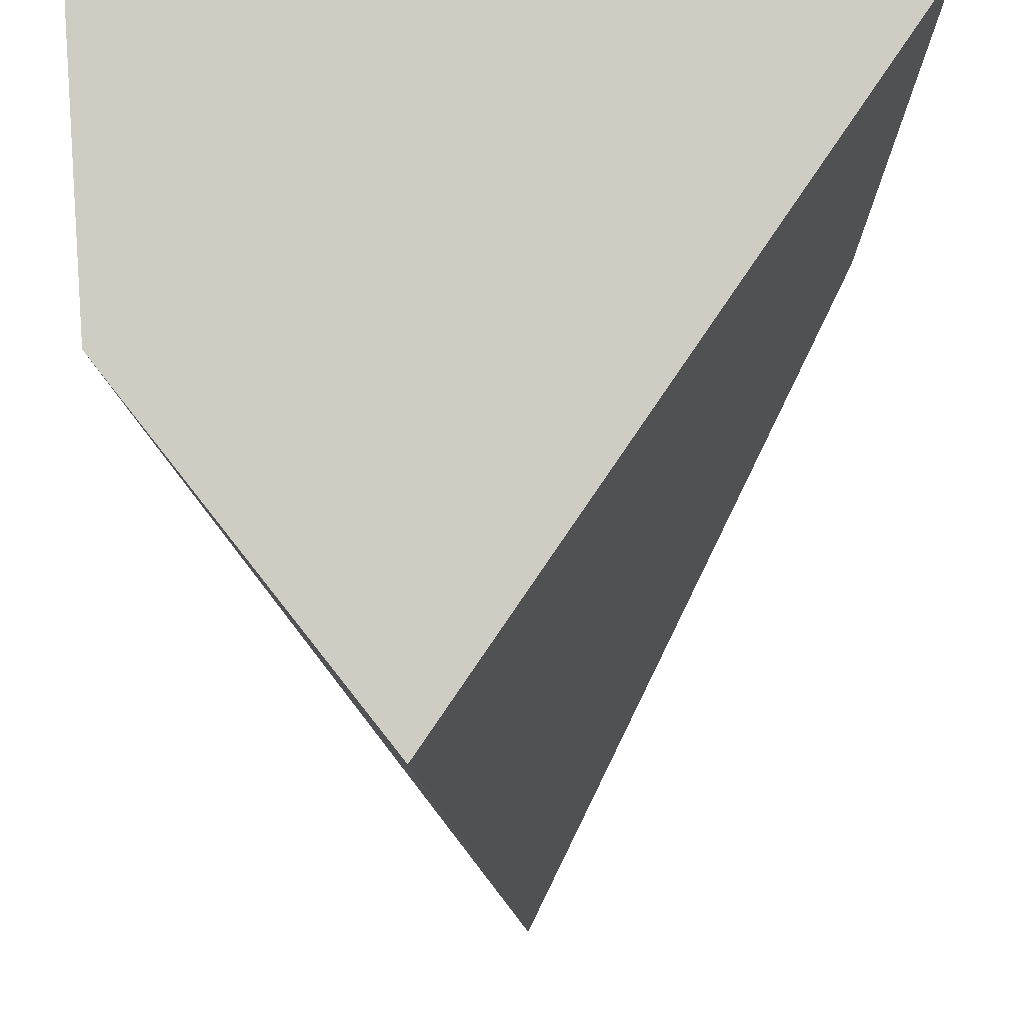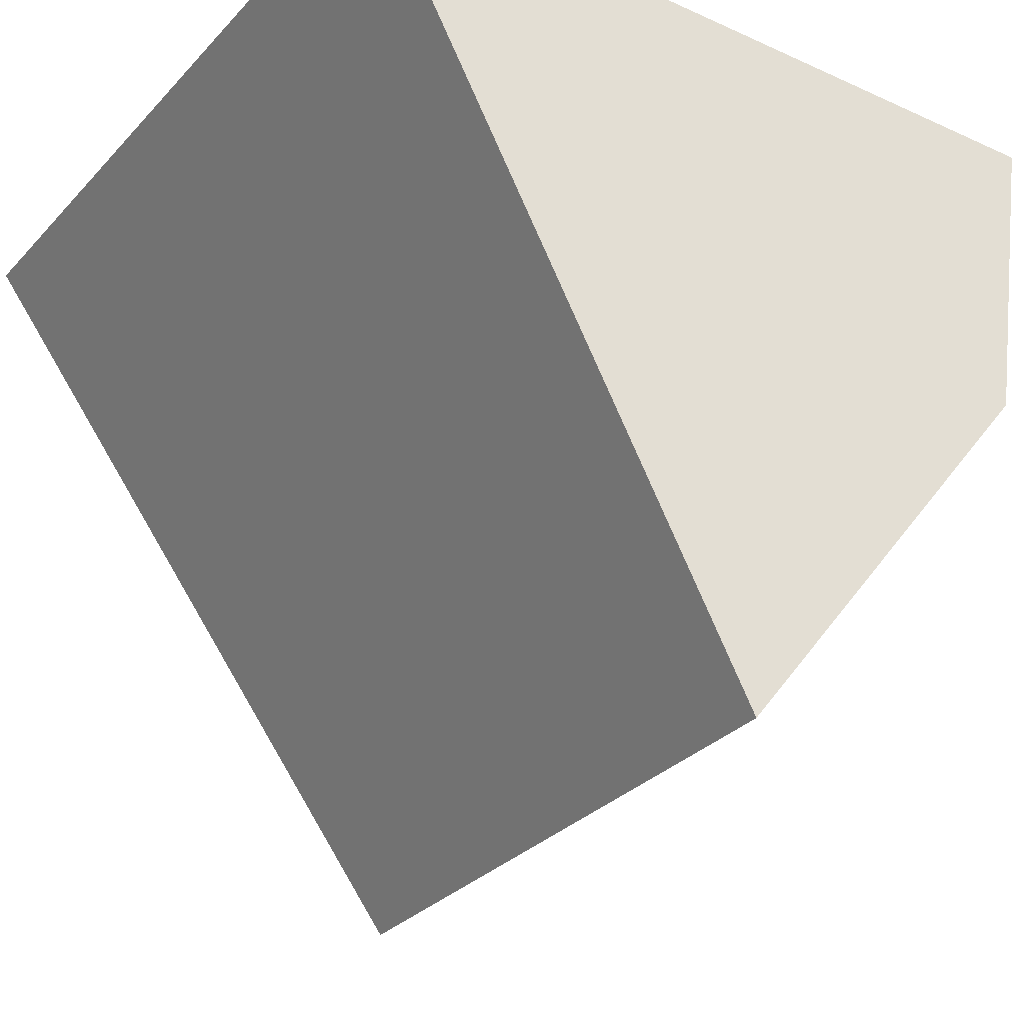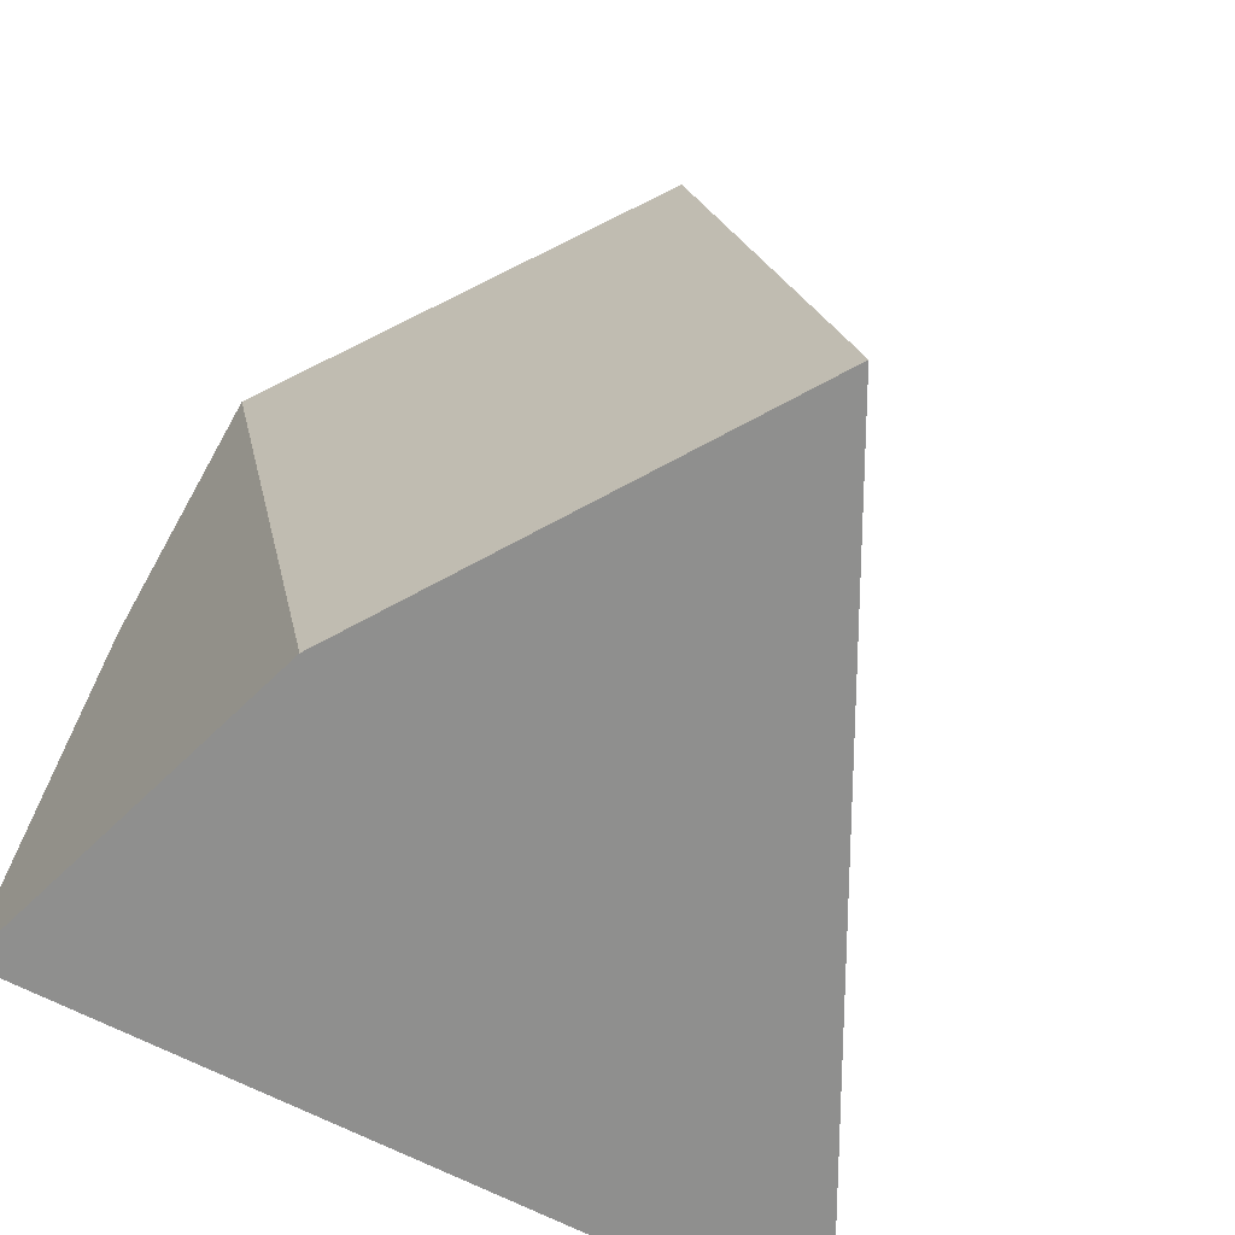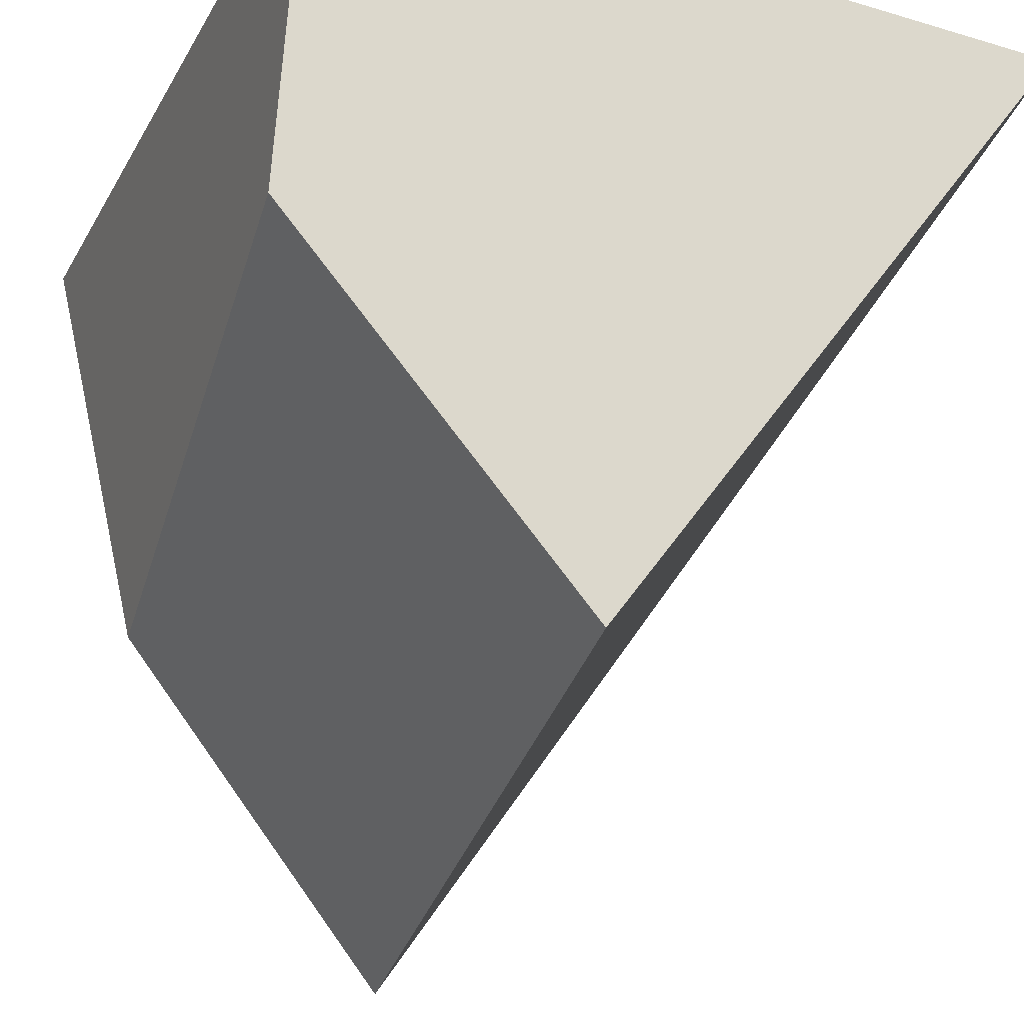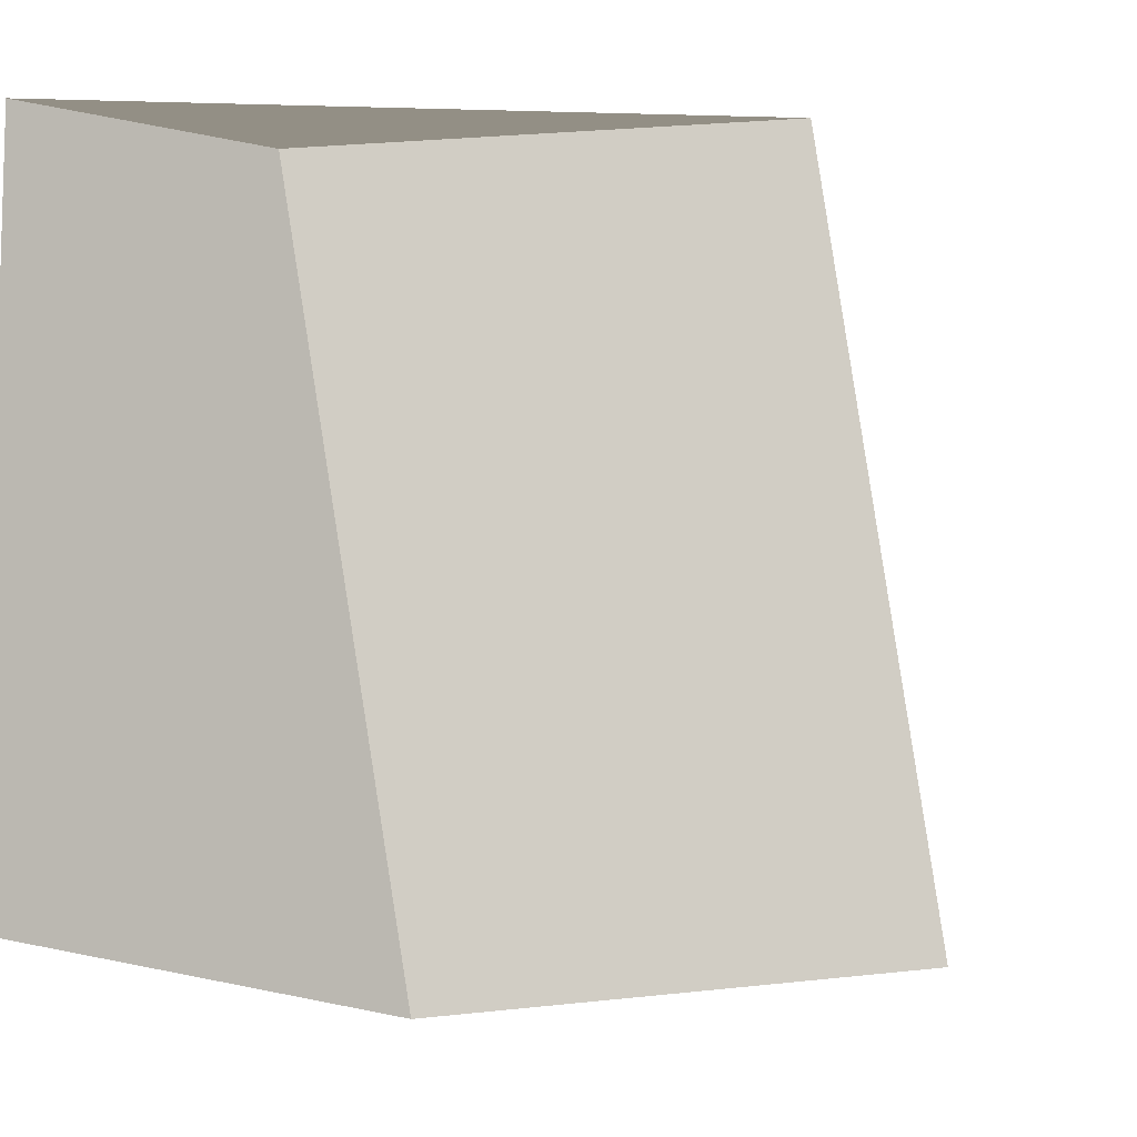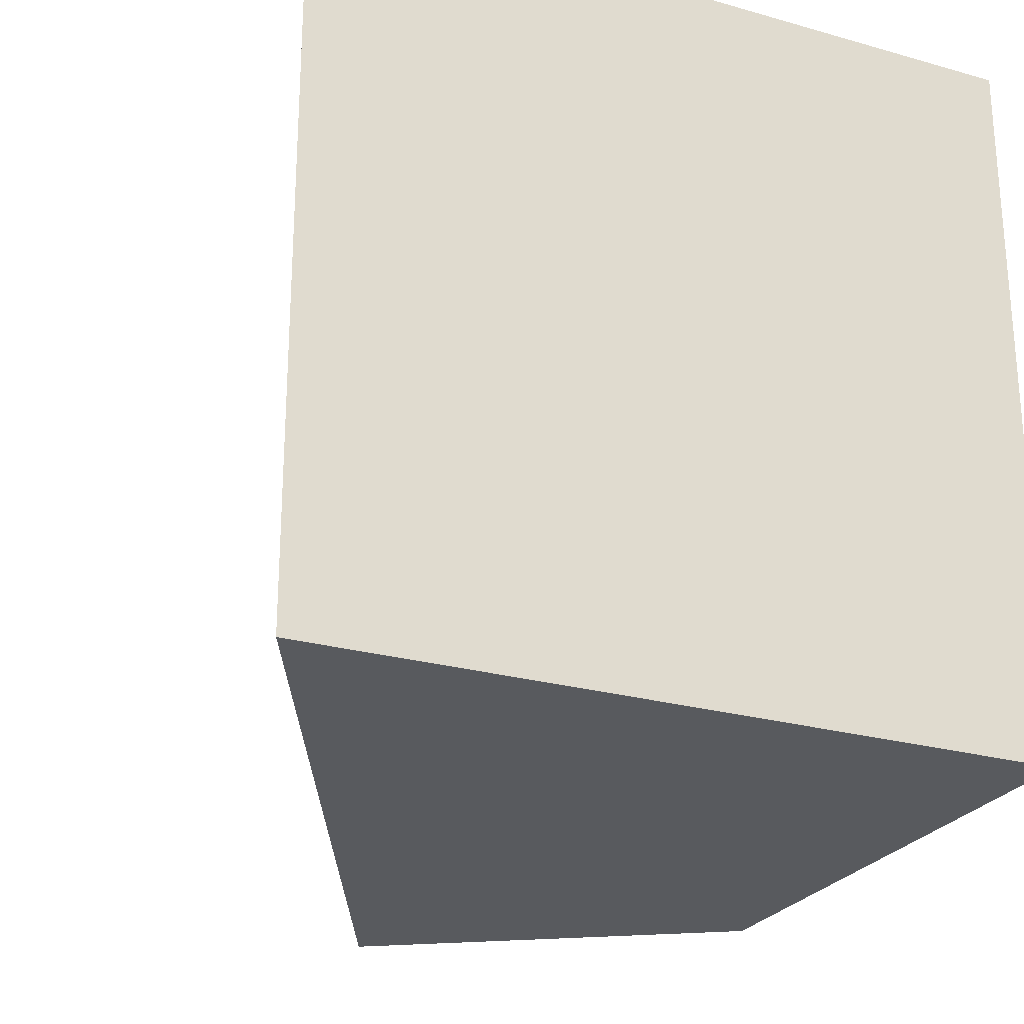
<metadata>
{"format":"obj","ext":"obj","renderer":"f3d","projection":"perspective","resolution":1024,"background":"white","views":[{"elev":-13.8,"azim":0.4,"up":"+Y"},{"elev":-29.8,"azim":146.2,"up":"+Y"},{"elev":-70.6,"azim":-26.5,"up":"+Z"},{"elev":-28.1,"azim":-24.2,"up":"+Y"},{"elev":-8.8,"azim":-58.4,"up":"+Z"},{"elev":-25.1,"azim":155.3,"up":"+Z"}]}
</metadata>
<code>
o Cube
v -0.05181 -0.9559 -1.297
v -0.3063 -0.7688 0.6458
v -1.058 0.1952 0.5296
v -0.7709 0.01059 -1.411
v 0.9095 1 -1.22
v 0.9095 1 0.7796
v -1.09 1 0.7796
v -1.09 1 -1.22
f 1 2 3 4
f 5 8 7 6
f 1 5 6 2
f 2 6 7 3
f 3 7 8 4
f 5 1 4 8

</code>
